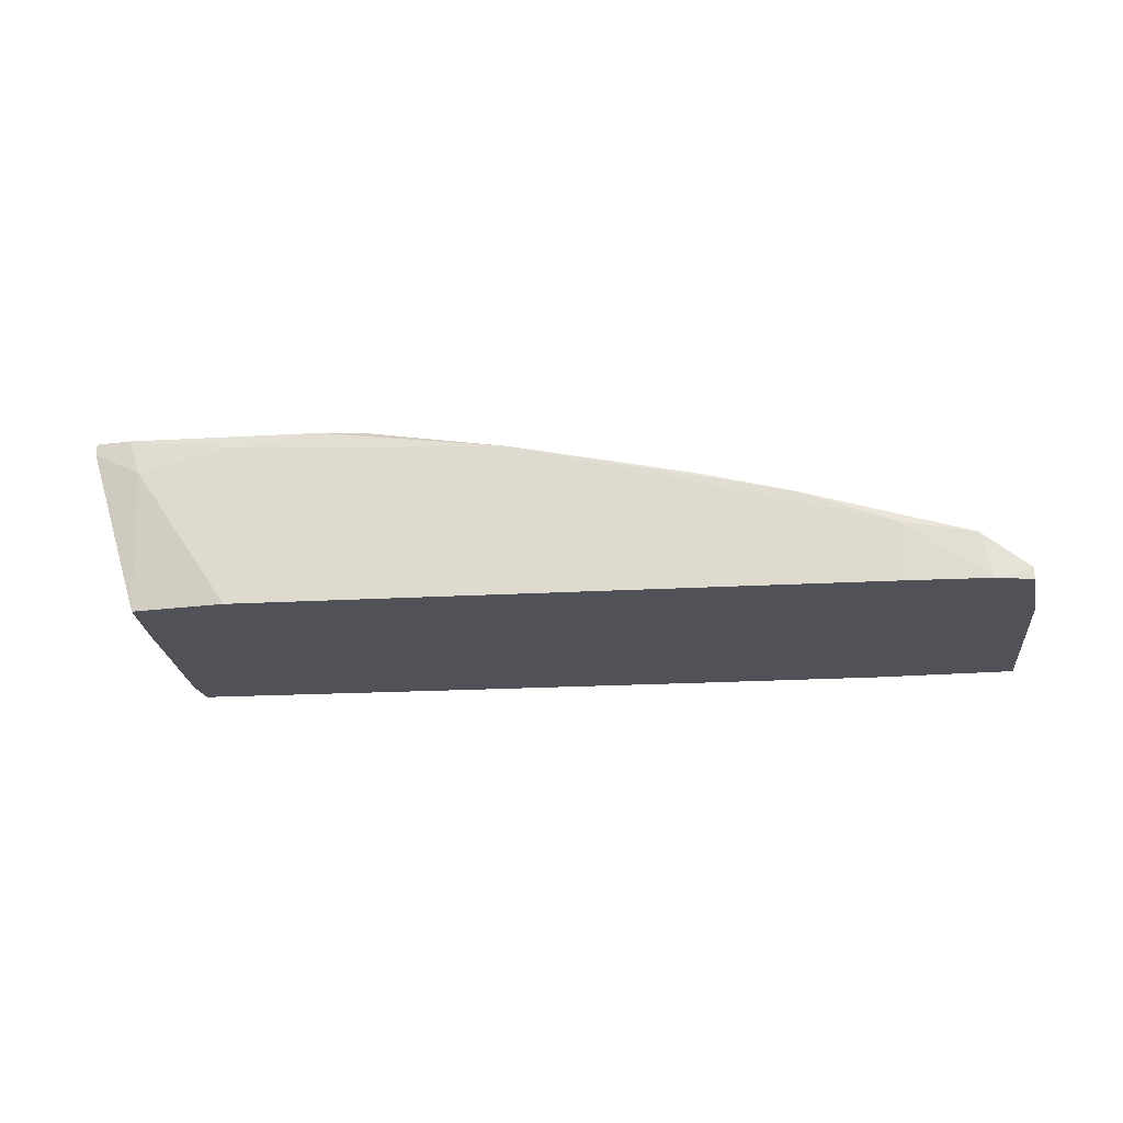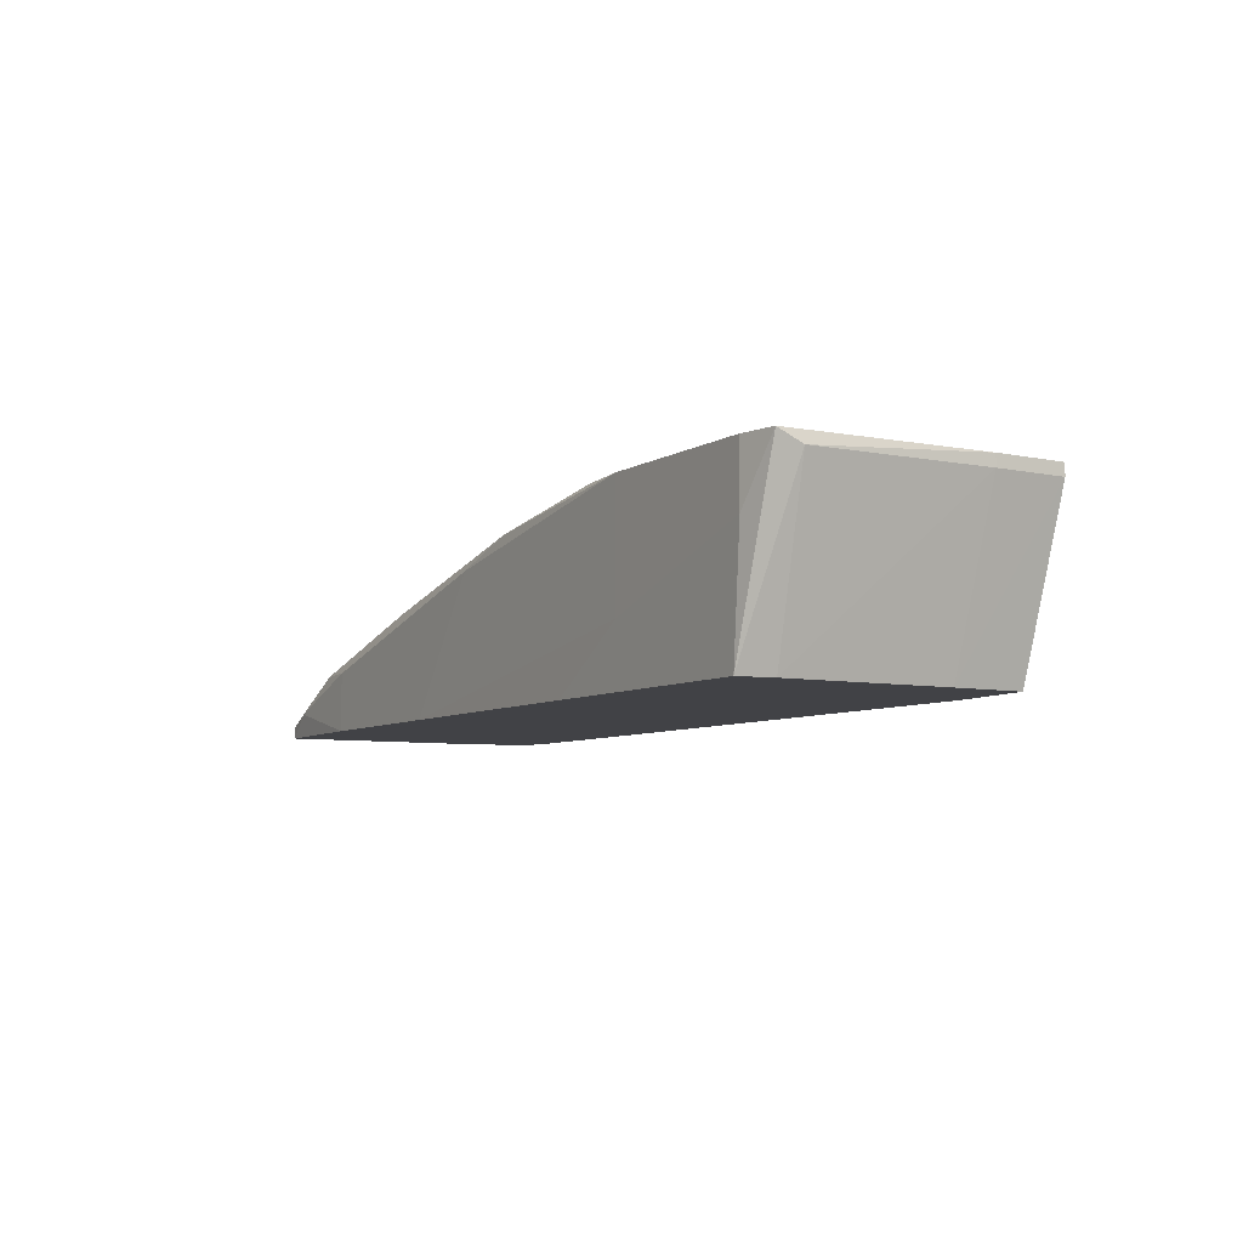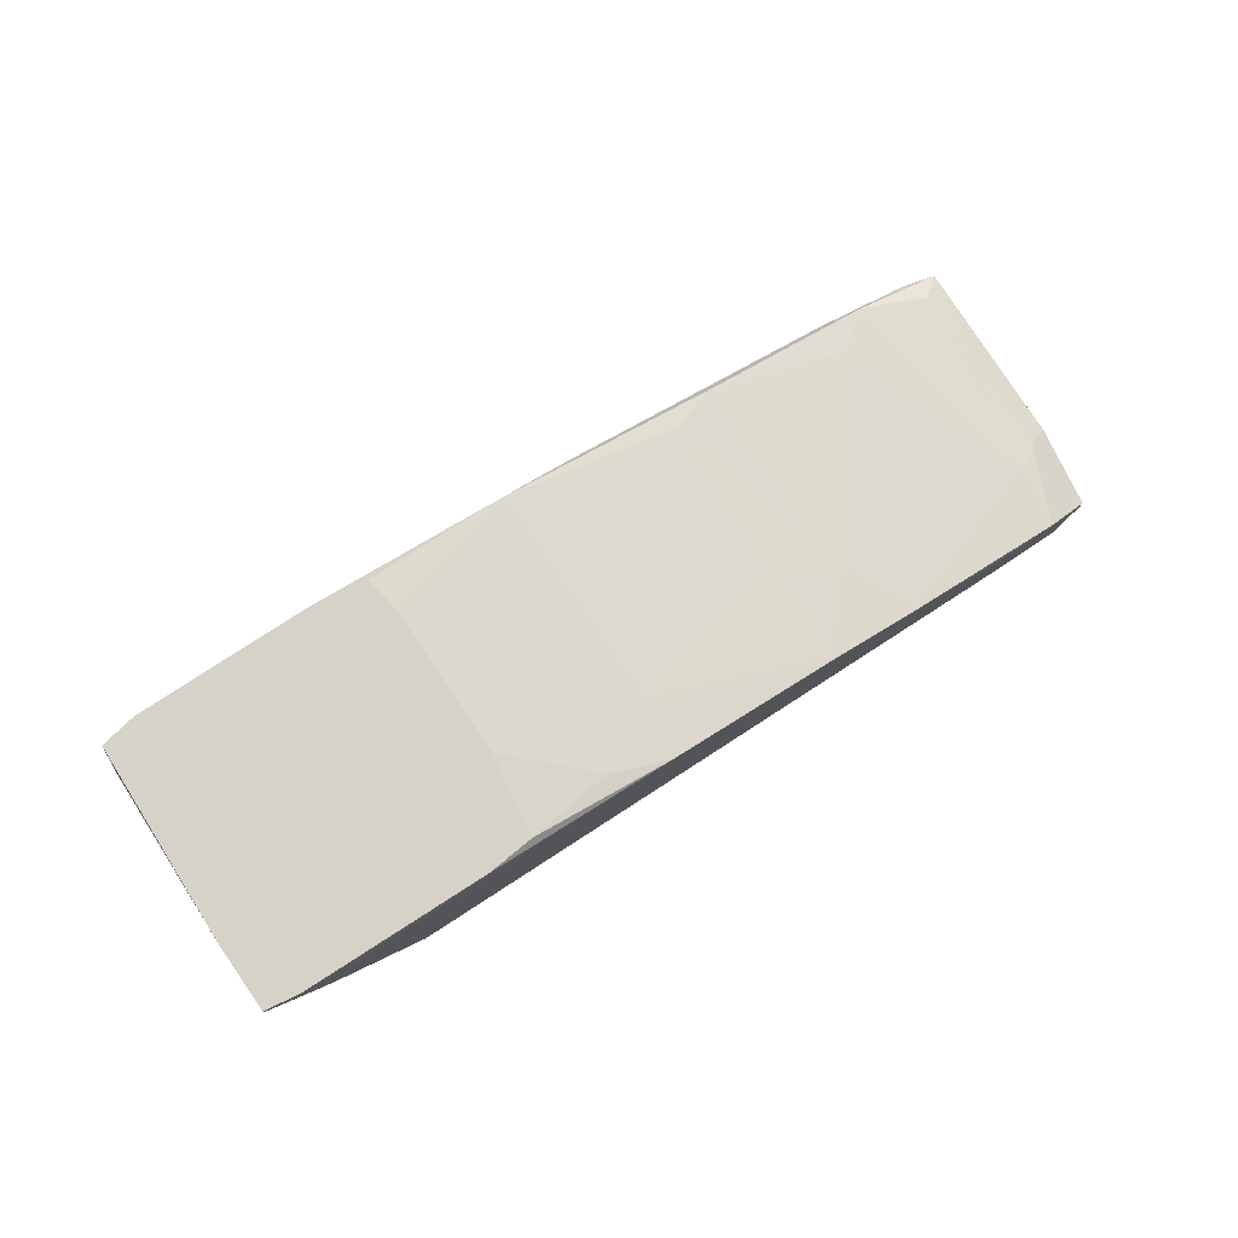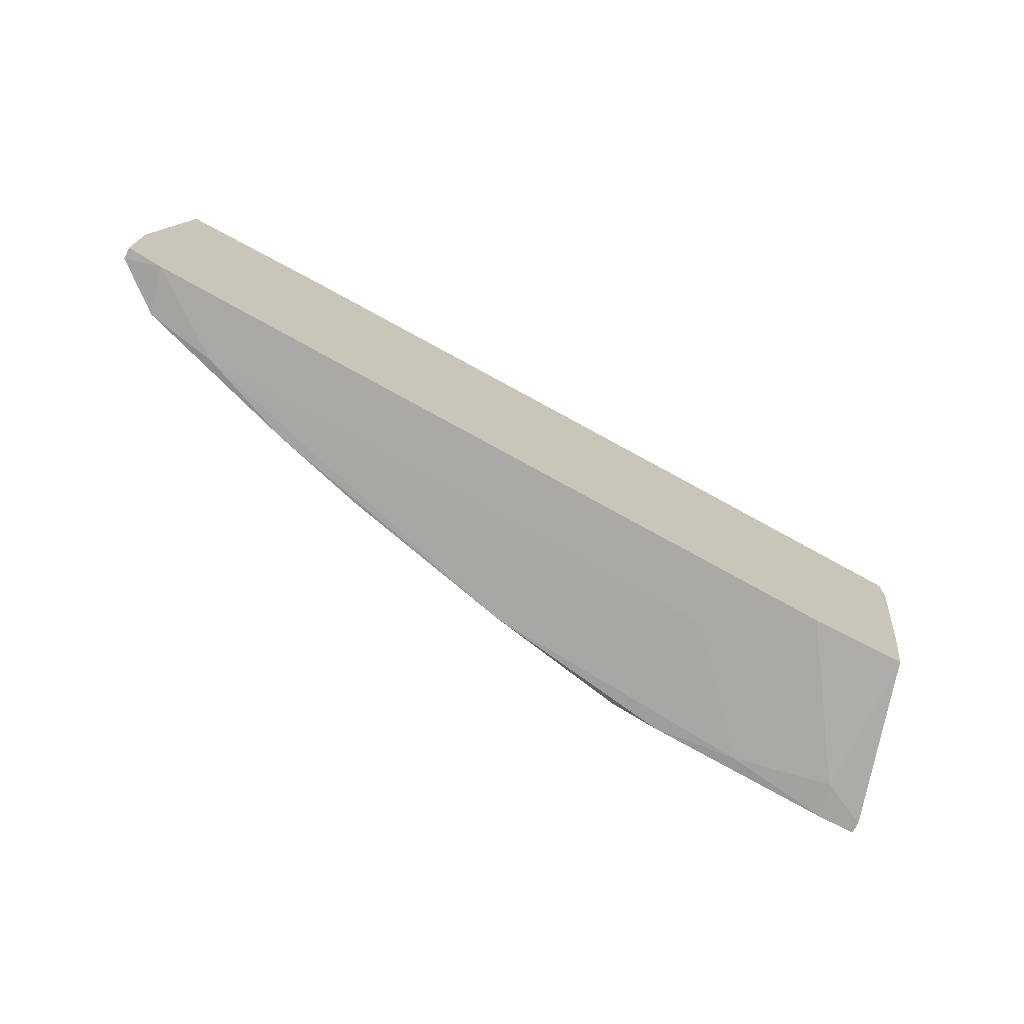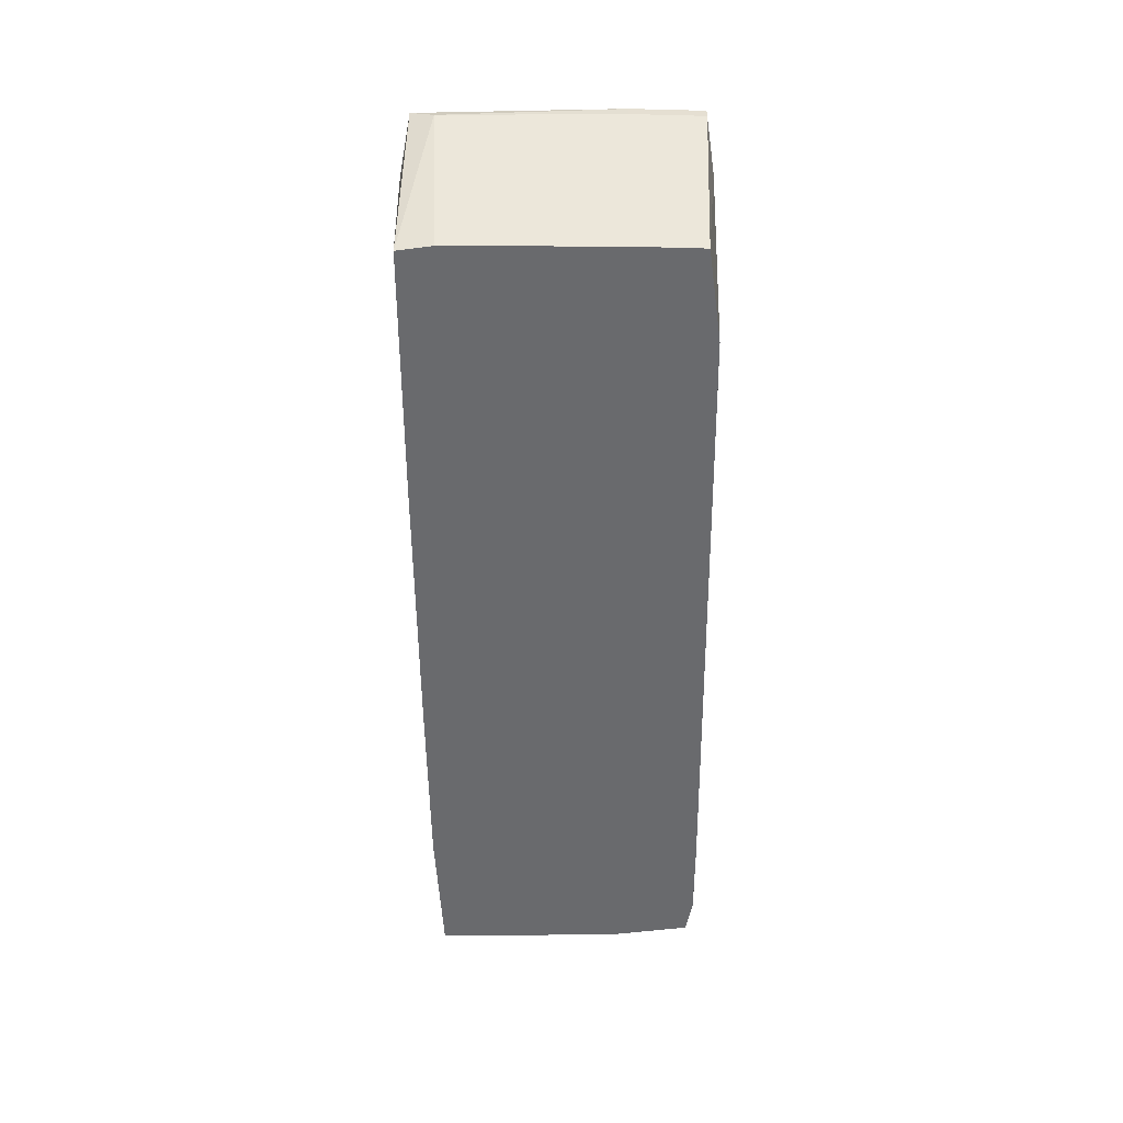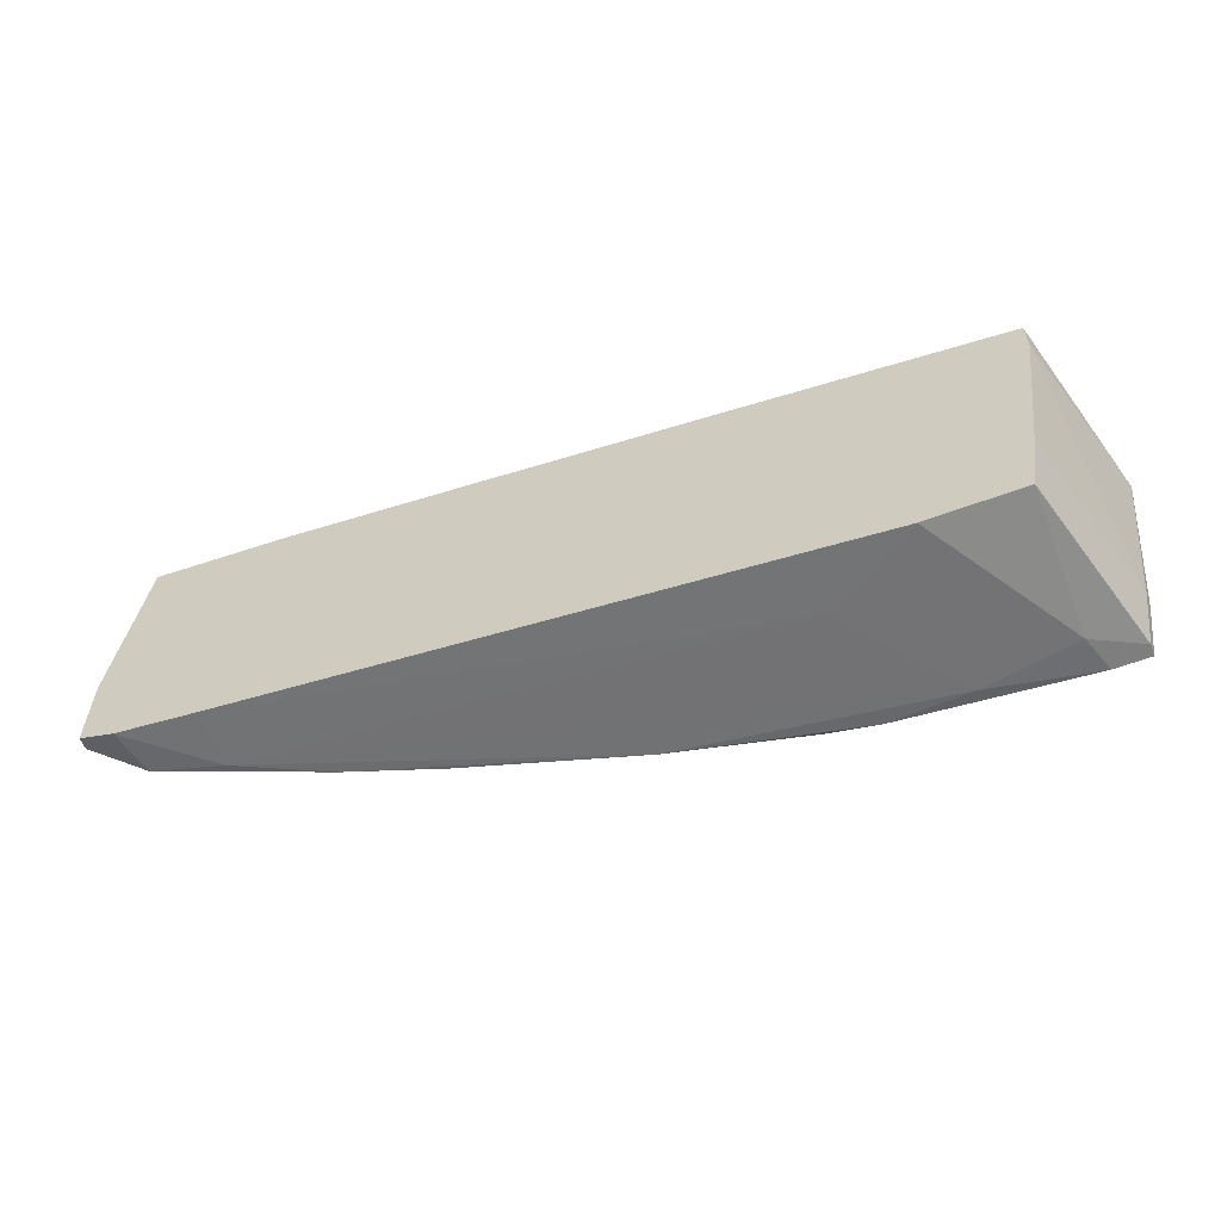
<metadata>
{"format":"obj","ext":"obj","renderer":"f3d","projection":"perspective","resolution":1024,"background":"white","views":[{"elev":-21.6,"azim":13.0,"up":"+Z"},{"elev":-6.6,"azim":-112.9,"up":"+Z"},{"elev":78.4,"azim":-25.5,"up":"+Z"},{"elev":-72.9,"azim":152.6,"up":"+Y"},{"elev":-53.0,"azim":-82.1,"up":"+Z"},{"elev":-59.5,"azim":-158.9,"up":"+Y"}]}
</metadata>
<code>
v 0.009065 0.01166 -0.002563
v 0.009065 0.01517 -0.002563
v 0.004373 0.01166 0.01383
v 0.004373 0.014 0.015
v 0.06176 0.0222 -0.002563
v 0.03483 0.01868 -0.002563
v 0.03483 -0.009425 0.015
v 0.03483 -0.001222 0.015
v 0.0325 0.014 0.015
v 0.07112 0.001119 0.007975
v 0.03014 -0.01059 0.015
v 0.09104 0.02571 -0.000219
v 0.05238 0.02102 0.01032
v 0.06644 -0.005906 0.009146
v 0.0114 -0.004737 -0.002563
v 0.0114 -0.01294 0.015
v 0.09338 0.01517 0.000952
v 0.09338 -0.002392 -0.002563
v 0.02546 0.01751 0.003294
v 0.02546 0.01751 0.015
v 0.0969 -0.001222 -0.001392
v 0.0969 -0.001222 -0.002563
v 0.0969 0.006968 -0.001392
v 0.0969 0.006968 -0.002563
v 0.03132 -0.01059 0.003294
v 0.03132 0.01751 0.015
v 0.006719 -0.005906 0.01383
v 0.006719 -0.005906 0.015
v 0.08049 0.02454 0.003294
v 0.08049 0.02454 -0.002563
v 0.09455 0.02571 -0.001392
v 0.09455 0.02571 -0.002563
v 0.09455 0.005807 0.000952
v 0.01258 -0.01177 -0.002563
v 0.01258 -0.01294 0.01149
v 0.07581 -0.004737 0.006804
v 0.04538 0.01985 0.01266
v 0.09221 0.02336 0.000952
v 0.09221 0.003465 0.002123
v 0.09221 -0.002392 0.002123
v 0.06761 0.0222 0.007975
v 0.08167 0.02102 0.004465
v 0.04303 -0.007079 0.01383
v 0.06293 0.01985 0.009146
v 0.007887 0.01517 0.009146
v 0.007887 0.01517 0.015
v 0.007887 -0.01294 0.01383
v 0.007887 -0.01294 0.015
v 0.02194 -0.01177 0.01383
v 0.02194 -0.01177 -0.002563
v 0.04889 -0.008252 0.01266
v 0.04889 -0.002392 0.01266
v 0.06527 0.004634 0.009146
v 0.08517 0.02454 0.003294
v 0.08517 -0.003564 0.003294
v 0.08517 -0.003564 -0.002563
f 43 9 8
f 32 34 2
f 28 26 4
f 26 28 16
f 34 32 56
f 26 16 7
f 34 56 50
f 32 2 30
f 4 26 46
f 54 37 41
f 28 4 3
f 4 2 3
f 56 32 22
f 2 34 1
f 3 2 1
f 30 2 6
f 7 51 43
f 37 54 29
f 13 37 29
f 34 50 35
f 47 34 35
f 16 47 35
f 47 28 27
f 28 3 27
f 3 1 27
f 32 31 23
f 21 22 23
f 31 17 23
f 31 54 38
f 17 31 38
f 54 39 38
f 39 17 38
f 14 10 53
f 51 14 52
f 37 43 52
f 43 51 52
f 14 53 52
f 14 51 36
f 10 14 36
f 40 39 36
f 39 10 36
f 54 41 42
f 41 10 42
f 39 54 42
f 10 39 42
f 26 37 20
f 46 26 20
f 37 13 20
f 50 56 25
f 40 21 33
f 39 40 33
f 17 39 33
f 21 23 33
f 23 17 33
f 6 2 19
f 46 20 19
f 20 13 19
f 37 26 9
f 26 7 9
f 43 37 9
f 41 37 44
f 10 41 44
f 53 10 44
f 37 52 44
f 52 53 44
f 34 47 15
f 1 34 15
f 47 27 15
f 27 1 15
f 30 6 5
f 29 30 5
f 13 29 5
f 6 19 5
f 19 13 5
f 36 51 55
f 40 36 55
f 25 56 55
f 25 55 49
f 16 35 49
f 35 50 49
f 50 25 49
f 55 51 49
f 21 40 18
f 22 21 18
f 56 22 18
f 55 56 18
f 40 55 18
f 31 32 12
f 54 31 12
f 32 30 12
f 29 54 12
f 30 29 12
f 7 16 11
f 51 7 11
f 49 51 11
f 16 49 11
f 16 28 48
f 28 47 48
f 47 16 48
f 2 4 45
f 4 46 45
f 19 2 45
f 46 19 45
f 22 32 24
f 32 23 24
f 23 22 24
f 7 43 8
f 9 7 8

</code>
